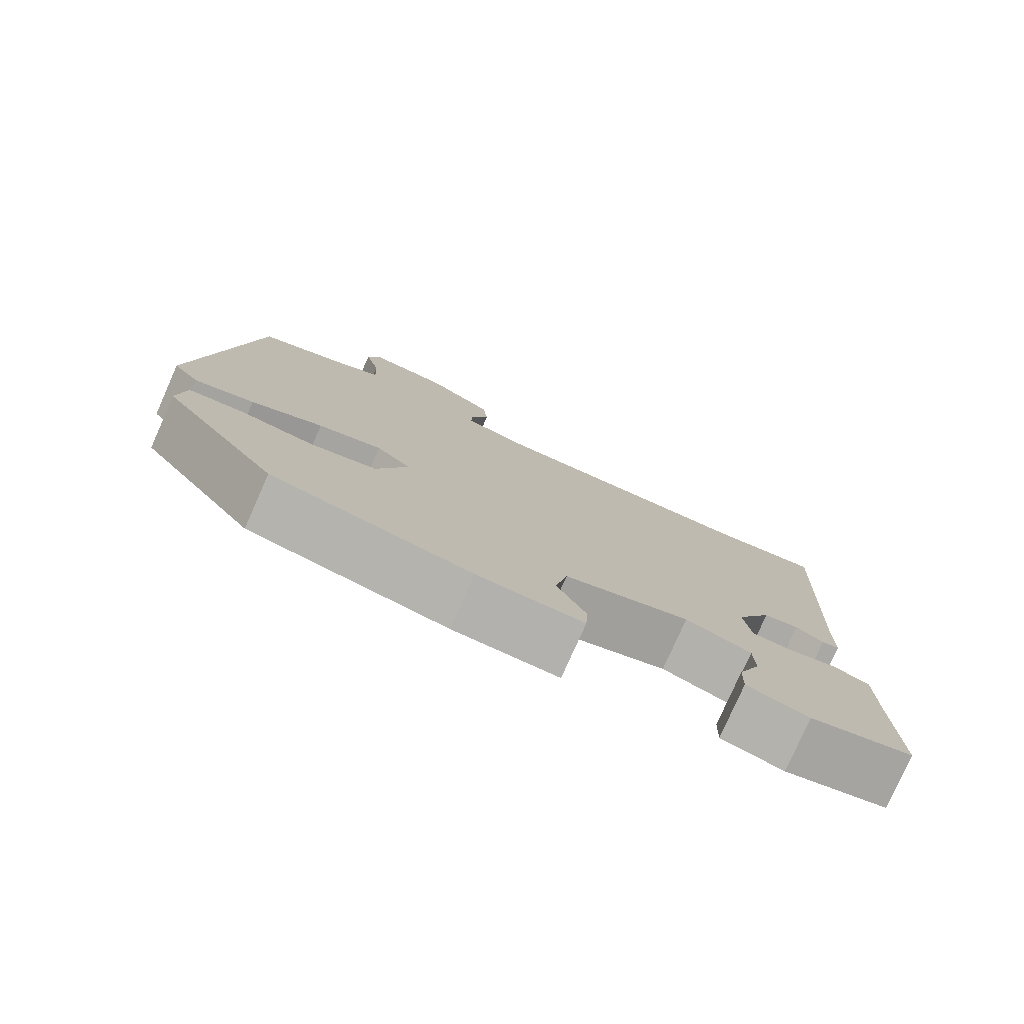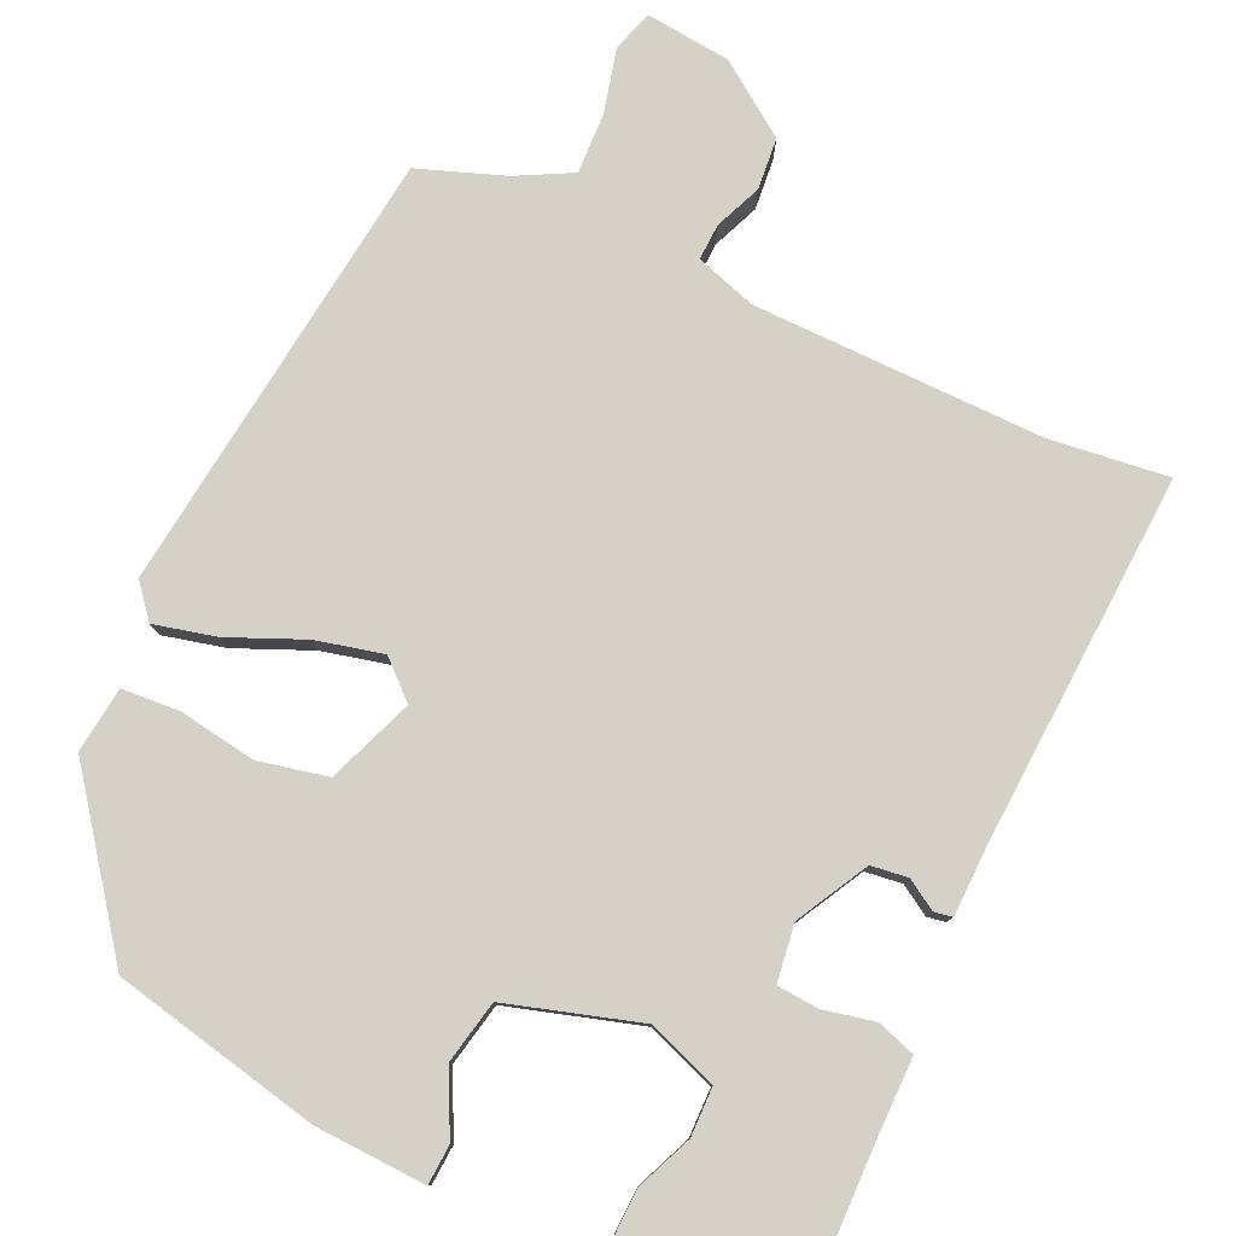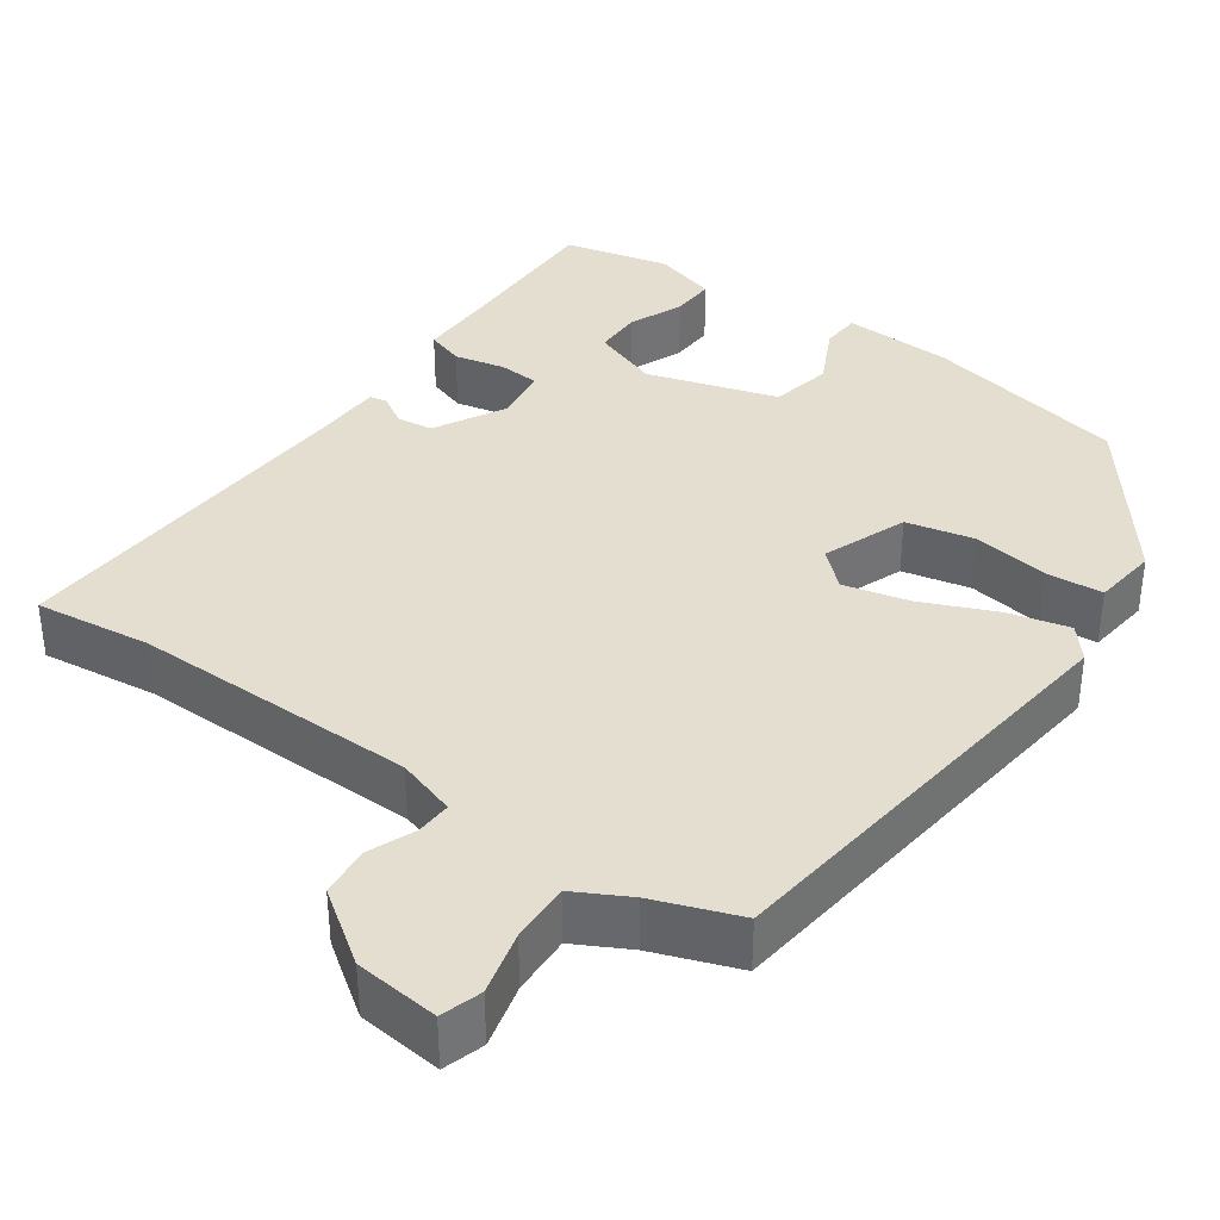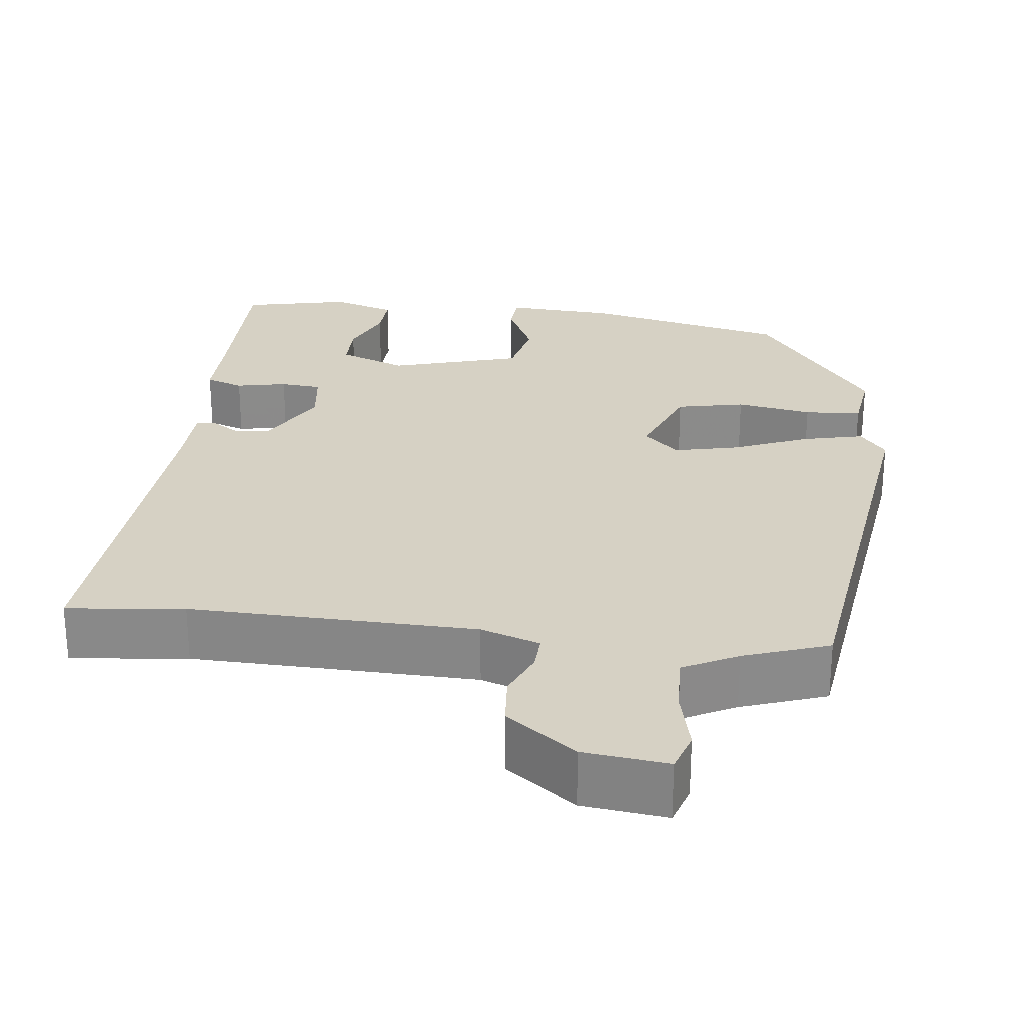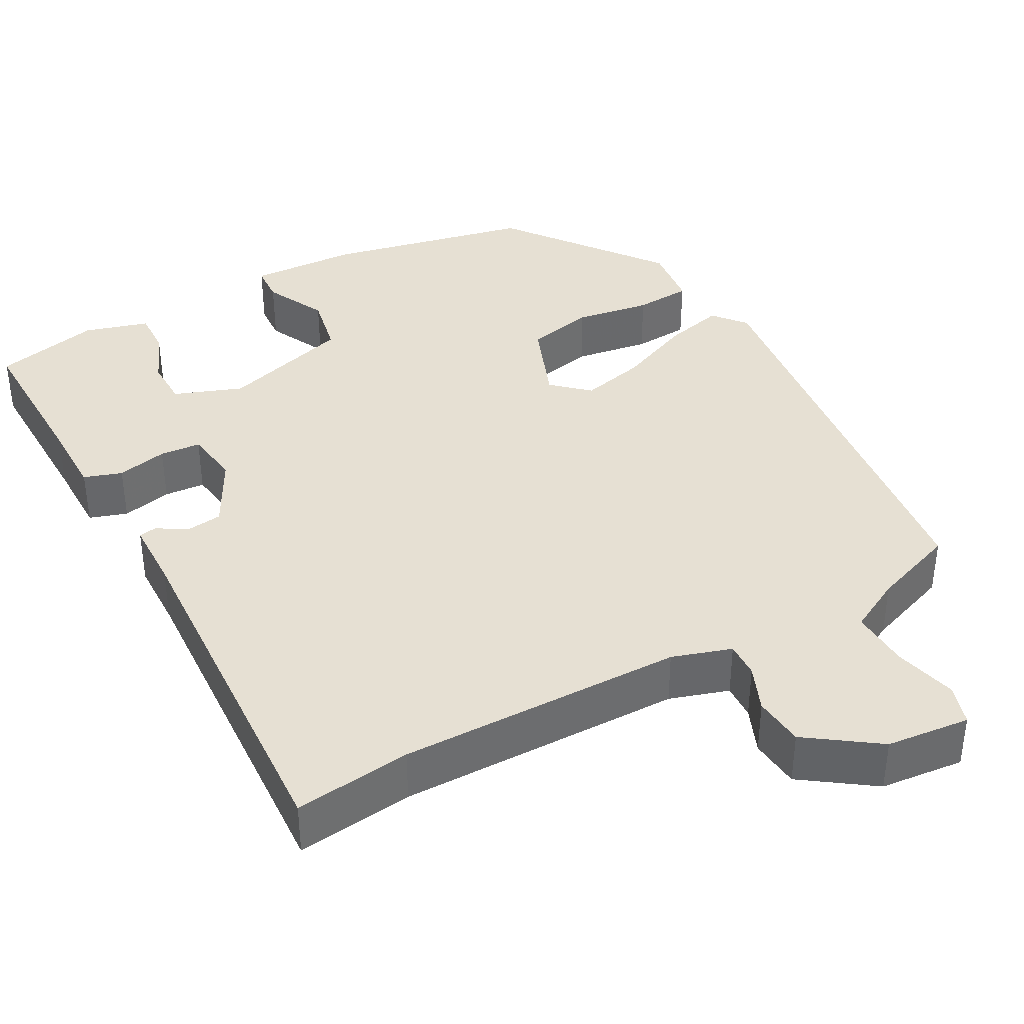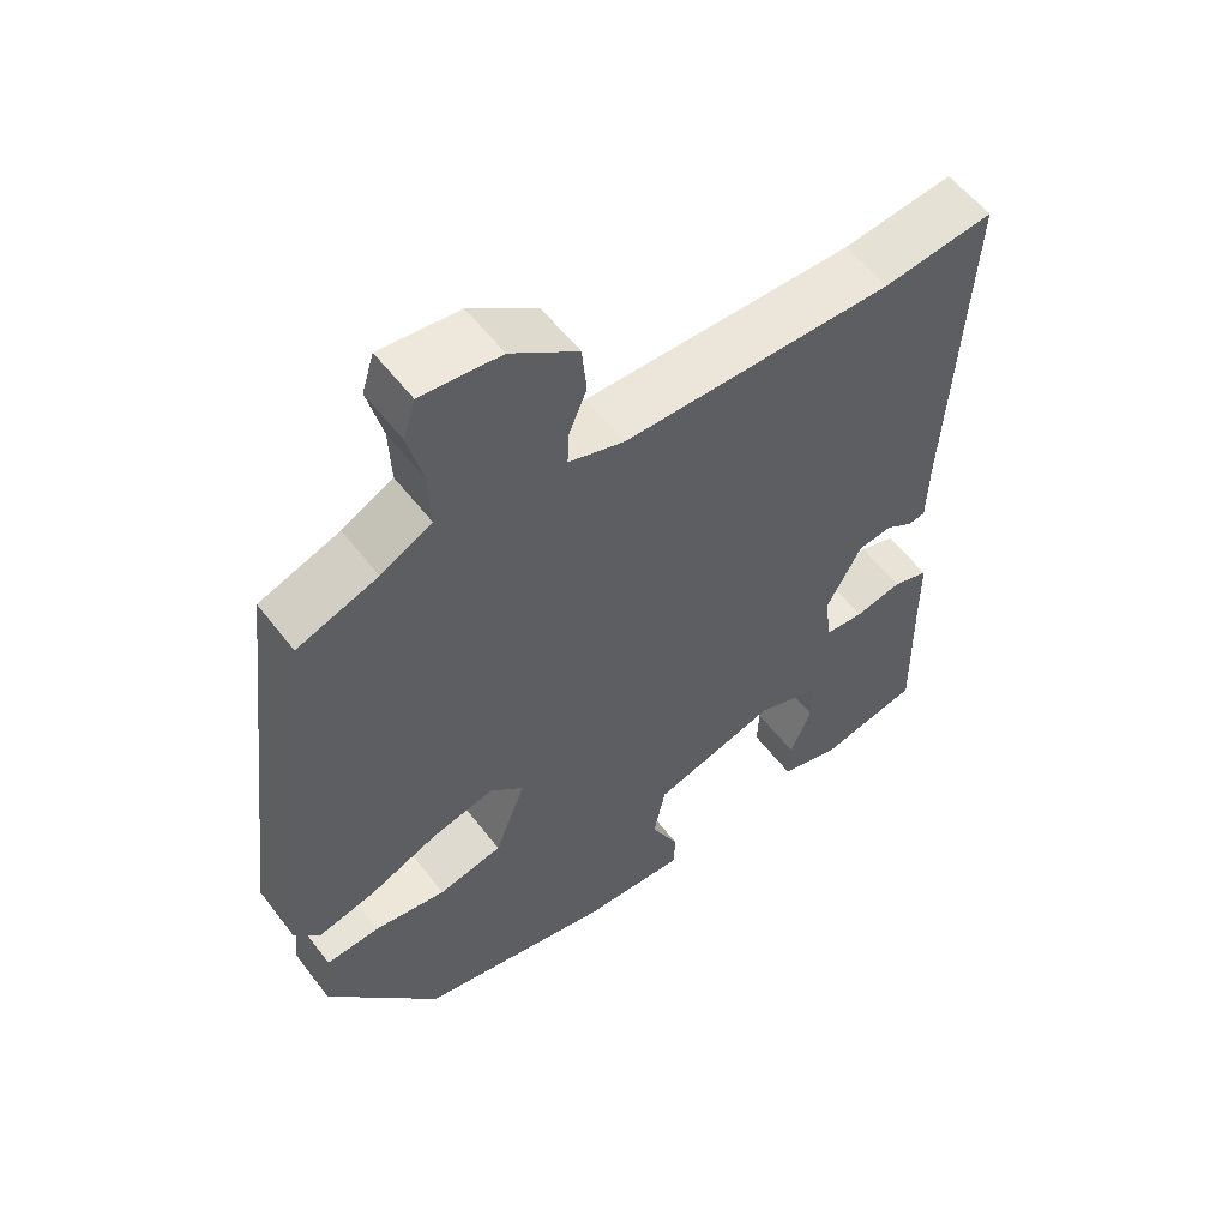
<metadata>
{"format":"obj","ext":"obj","renderer":"f3d","projection":"perspective","resolution":1024,"background":"white","views":[{"elev":-78.7,"azim":156.1,"up":"+Z"},{"elev":79.4,"azim":-155.2,"up":"+Y"},{"elev":36.5,"azim":35.2,"up":"+Y"},{"elev":26.7,"azim":7.4,"up":"+Y"},{"elev":38.4,"azim":-28.8,"up":"+Y"},{"elev":56.6,"azim":143.0,"up":"+Z"}]}
</metadata>
<code>
v 0.308 0.07 -0.484
v 0.049 0.07 -0.539
v -0.089 0.07 -0.545
v -0.092 0.07 -0.496
v -0.054 0.07 -0.418
v -0.07 0.07 -0.34
v -0.235 0.07 -0.29
v -0.321 0.07 -0.322
v -0.322 0.07 -0.383
v -0.293 0.07 -0.452
v -0.291 0.07 -0.509
v -0.372 0.07 -0.533
v -0.507 0.07 -0.502
v -0.503 0.07 -0.298
v -0.503 0.07 -0.202
v -0.455 0.07 -0.186
v -0.391 0.07 -0.2
v -0.339 0.07 -0.196
v -0.329 0.07 -0.125
v -0.377 0.07 -0.036
v -0.423 0.07 -0.03
v -0.46 0.07 -0.053
v -0.483 0.07 -0.049
v -0.485 0.07 0.039
v -0.51 0.07 0.501
v -0.362 0.07 0.483
v -0.001 0.07 0.487
v 0.074 0.07 0.511
v 0.072 0.07 0.556
v 0.048 0.07 0.614
v 0.054 0.07 0.678
v 0.143 0.07 0.741
v 0.249 0.07 0.752
v 0.265 0.07 0.701
v 0.245 0.07 0.621
v 0.242 0.07 0.546
v 0.31 0.07 0.51
v 0.417 0.07 0.471
v 0.485 0.07 -0.084
v 0.451 0.07 -0.125
v 0.374 0.07 -0.106
v 0.281 0.07 -0.066
v 0.198 0.07 -0.046
v 0.153 0.07 -0.087
v 0.194 0.07 -0.194
v 0.28 0.07 -0.213
v 0.376 0.07 -0.198
v 0.448 0.07 -0.203
v 0.458 0.07 -0.285
v 0.308 0 -0.484
v 0.049 0 -0.539
v -0.089 0 -0.545
v -0.092 0 -0.496
v -0.054 0 -0.418
v -0.07 0 -0.34
v -0.235 0 -0.29
v -0.321 0 -0.322
v -0.322 0 -0.383
v -0.293 0 -0.452
v -0.291 0 -0.509
v -0.372 0 -0.533
v -0.507 0 -0.502
v -0.503 0 -0.298
v -0.503 0 -0.202
v -0.455 0 -0.186
v -0.391 0 -0.2
v -0.339 0 -0.196
v -0.329 0 -0.125
v -0.377 0 -0.036
v -0.423 0 -0.03
v -0.46 0 -0.053
v -0.483 0 -0.049
v -0.485 0 0.039
v -0.51 0 0.501
v -0.362 0 0.483
v -0.001 0 0.487
v 0.074 0 0.511
v 0.072 0 0.556
v 0.048 0 0.614
v 0.054 0 0.678
v 0.143 0 0.741
v 0.249 0 0.752
v 0.265 0 0.701
v 0.245 0 0.621
v 0.242 0 0.546
v 0.31 0 0.51
v 0.417 0 0.471
v 0.485 0 -0.084
v 0.451 0 -0.125
v 0.374 0 -0.106
v 0.281 0 -0.066
v 0.198 0 -0.046
v 0.153 0 -0.087
v 0.194 0 -0.194
v 0.28 0 -0.213
v 0.376 0 -0.198
v 0.448 0 -0.203
v 0.458 0 -0.285
f 3 4 5
f 2 3 5
f 1 2 5
f 49 1 5
f 48 49 5
f 47 48 5
f 46 47 5
f 45 46 5 6
f 44 45 6 7
f 43 44 7 8
f 40 41 42
f 39 40 42
f 38 39 42
f 37 38 42
f 36 37 42 43
f 35 36 43 8
f 33 34 35
f 32 33 35
f 31 32 35
f 30 31 35
f 29 30 35
f 28 29 35
f 24 25 26
f 24 26 27
f 23 24 27
f 22 23 27
f 21 22 27
f 20 21 27 28
f 14 15 16 17
f 14 17 18
f 12 13 14
f 11 12 14
f 10 11 14
f 9 10 14
f 8 9 14 18
f 35 8 18 19
f 19 20 28 35
f 54 53 52
f 54 52 51
f 54 51 50
f 54 50 98
f 54 98 97
f 54 97 96
f 54 96 95
f 55 54 95 94
f 56 55 94 93
f 57 56 93 92
f 91 90 89
f 91 89 88
f 91 88 87
f 91 87 86
f 92 91 86 85
f 57 92 85 84
f 84 83 82
f 84 82 81
f 84 81 80
f 84 80 79
f 84 79 78
f 84 78 77
f 75 74 73
f 76 75 73
f 76 73 72
f 76 72 71
f 76 71 70
f 77 76 70 69
f 66 65 64 63
f 67 66 63
f 63 62 61
f 63 61 60
f 63 60 59
f 63 59 58
f 67 63 58 57
f 68 67 57 84
f 84 77 69 68
f 1 50 51 2
f 2 51 52 3
f 3 52 53 4
f 4 53 54 5
f 5 54 55 6
f 6 55 56 7
f 7 56 57 8
f 8 57 58 9
f 9 58 59 10
f 10 59 60 11
f 11 60 61 12
f 12 61 62 13
f 13 62 63 14
f 14 63 64 15
f 15 64 65 16
f 16 65 66 17
f 17 66 67 18
f 18 67 68 19
f 19 68 69 20
f 20 69 70 21
f 21 70 71 22
f 22 71 72 23
f 23 72 73 24
f 24 73 74 25
f 25 74 75 26
f 26 75 76 27
f 27 76 77 28
f 28 77 78 29
f 29 78 79 30
f 30 79 80 31
f 31 80 81 32
f 32 81 82 33
f 33 82 83 34
f 34 83 84 35
f 35 84 85 36
f 36 85 86 37
f 37 86 87 38
f 38 87 88 39
f 39 88 89 40
f 40 89 90 41
f 41 90 91 42
f 42 91 92 43
f 43 92 93 44
f 44 93 94 45
f 45 94 95 46
f 46 95 96 47
f 47 96 97 48
f 48 97 98 49
f 49 98 50 1

</code>
